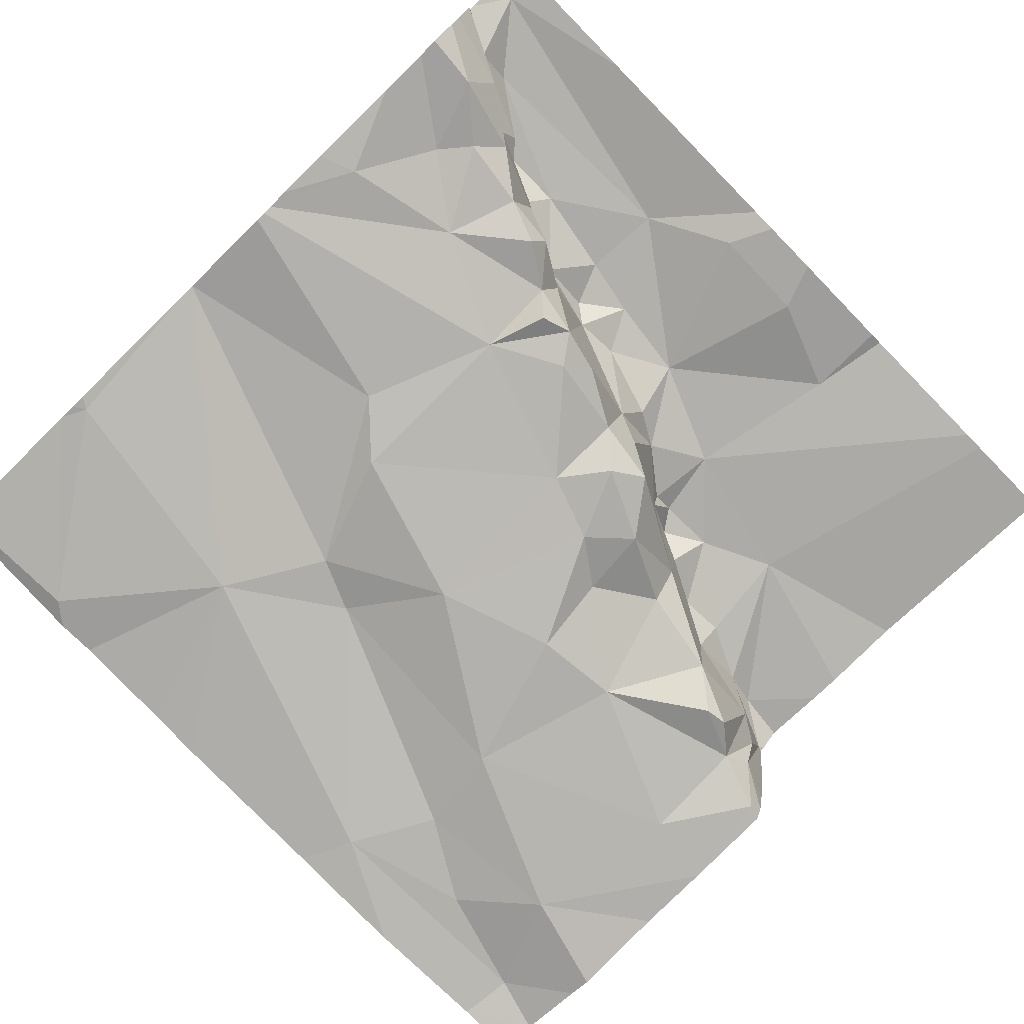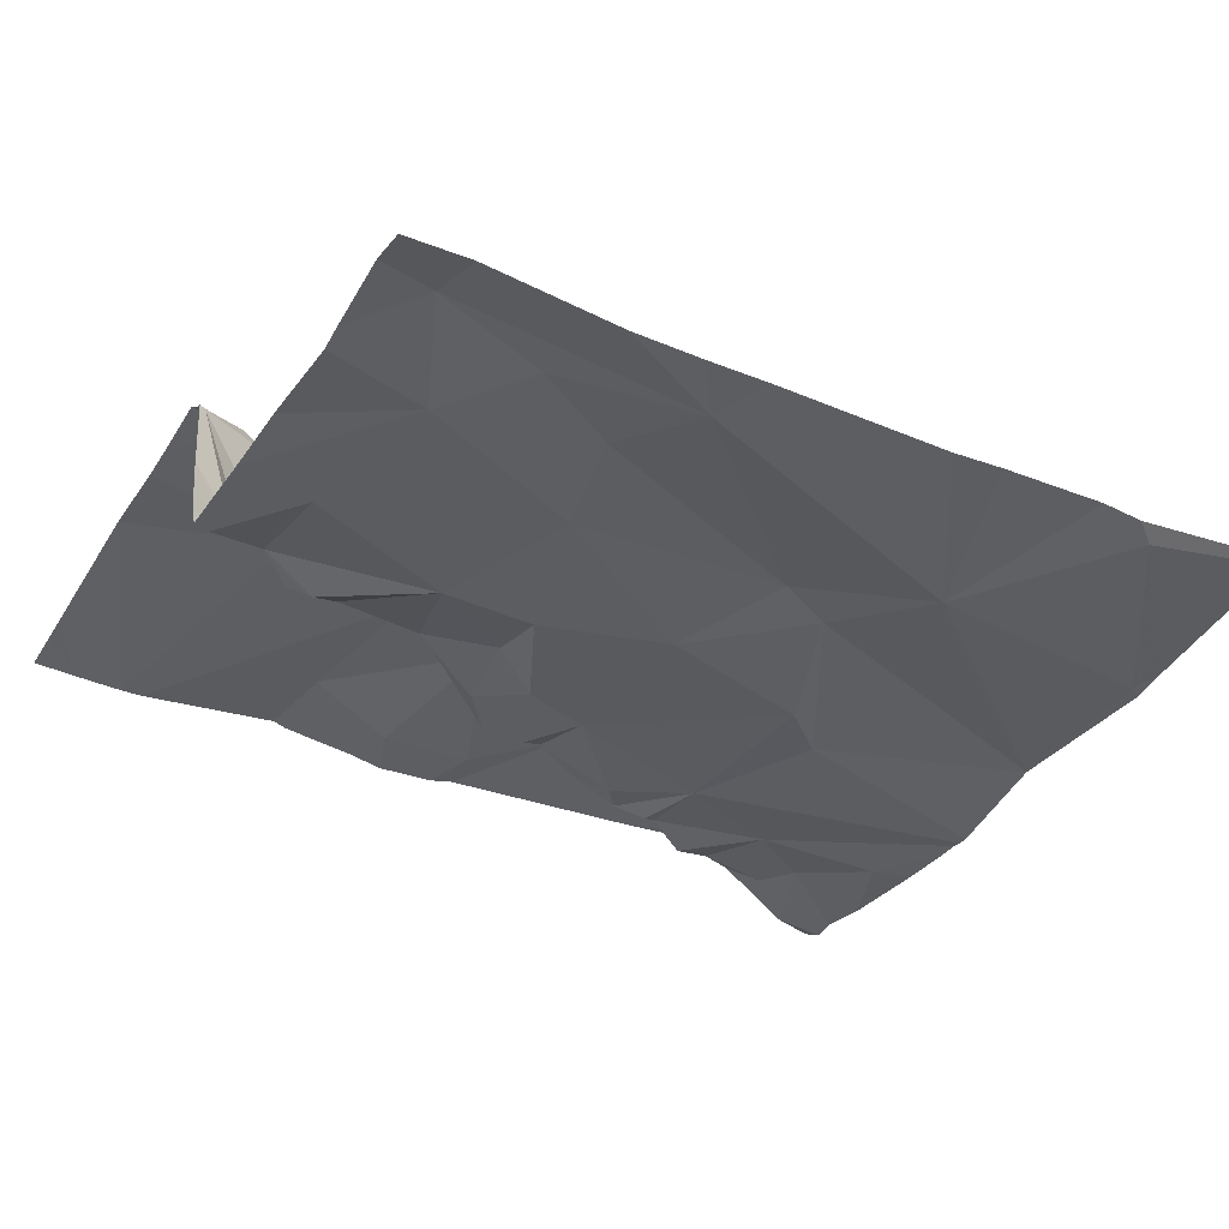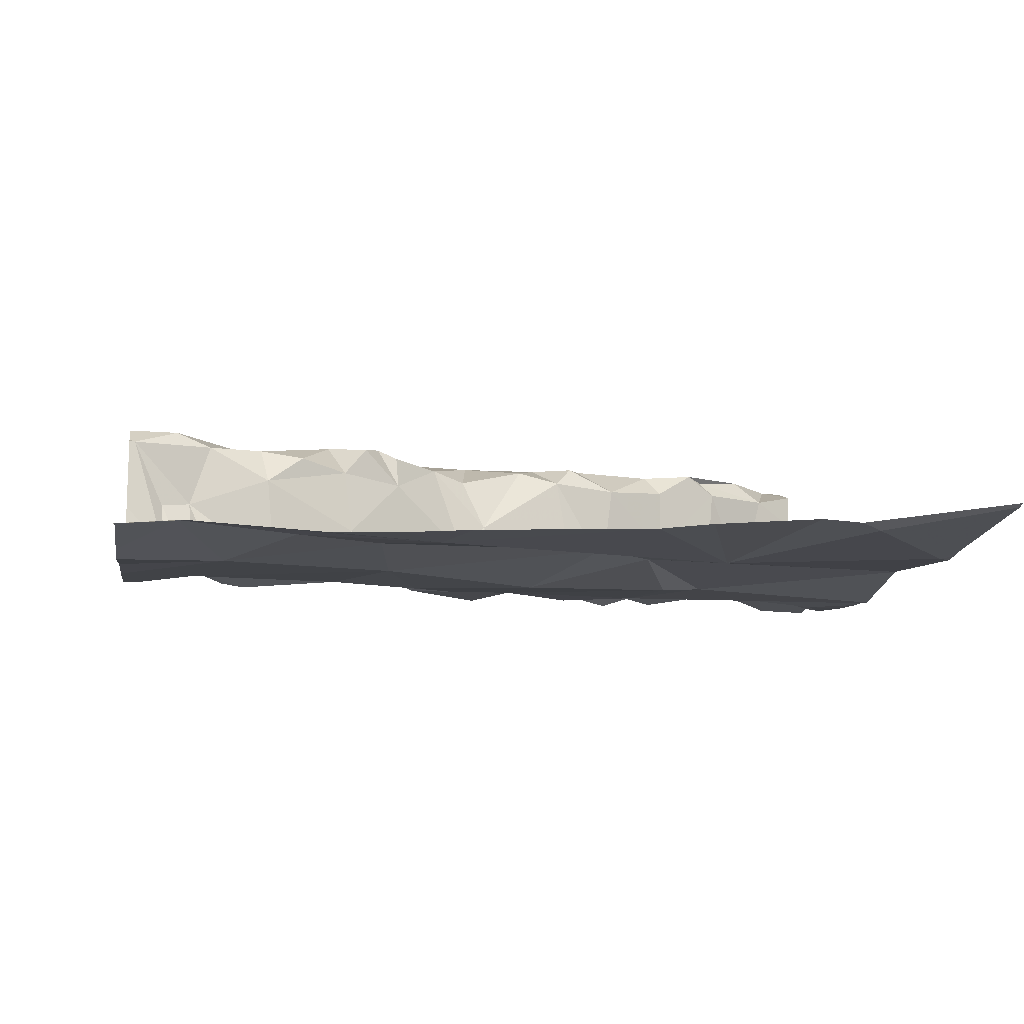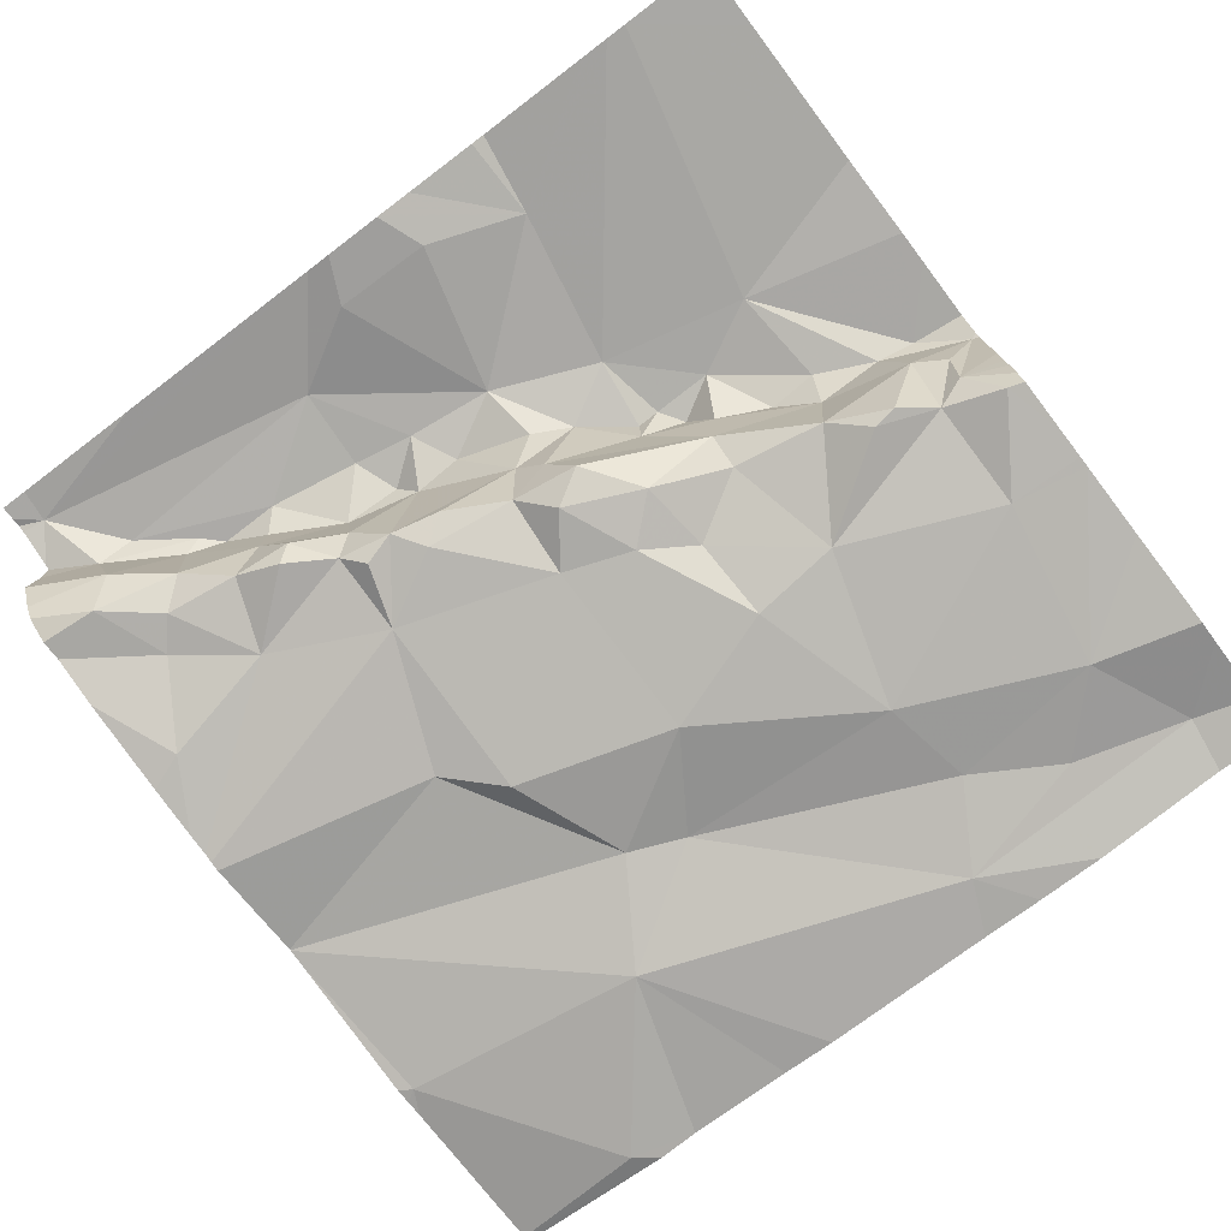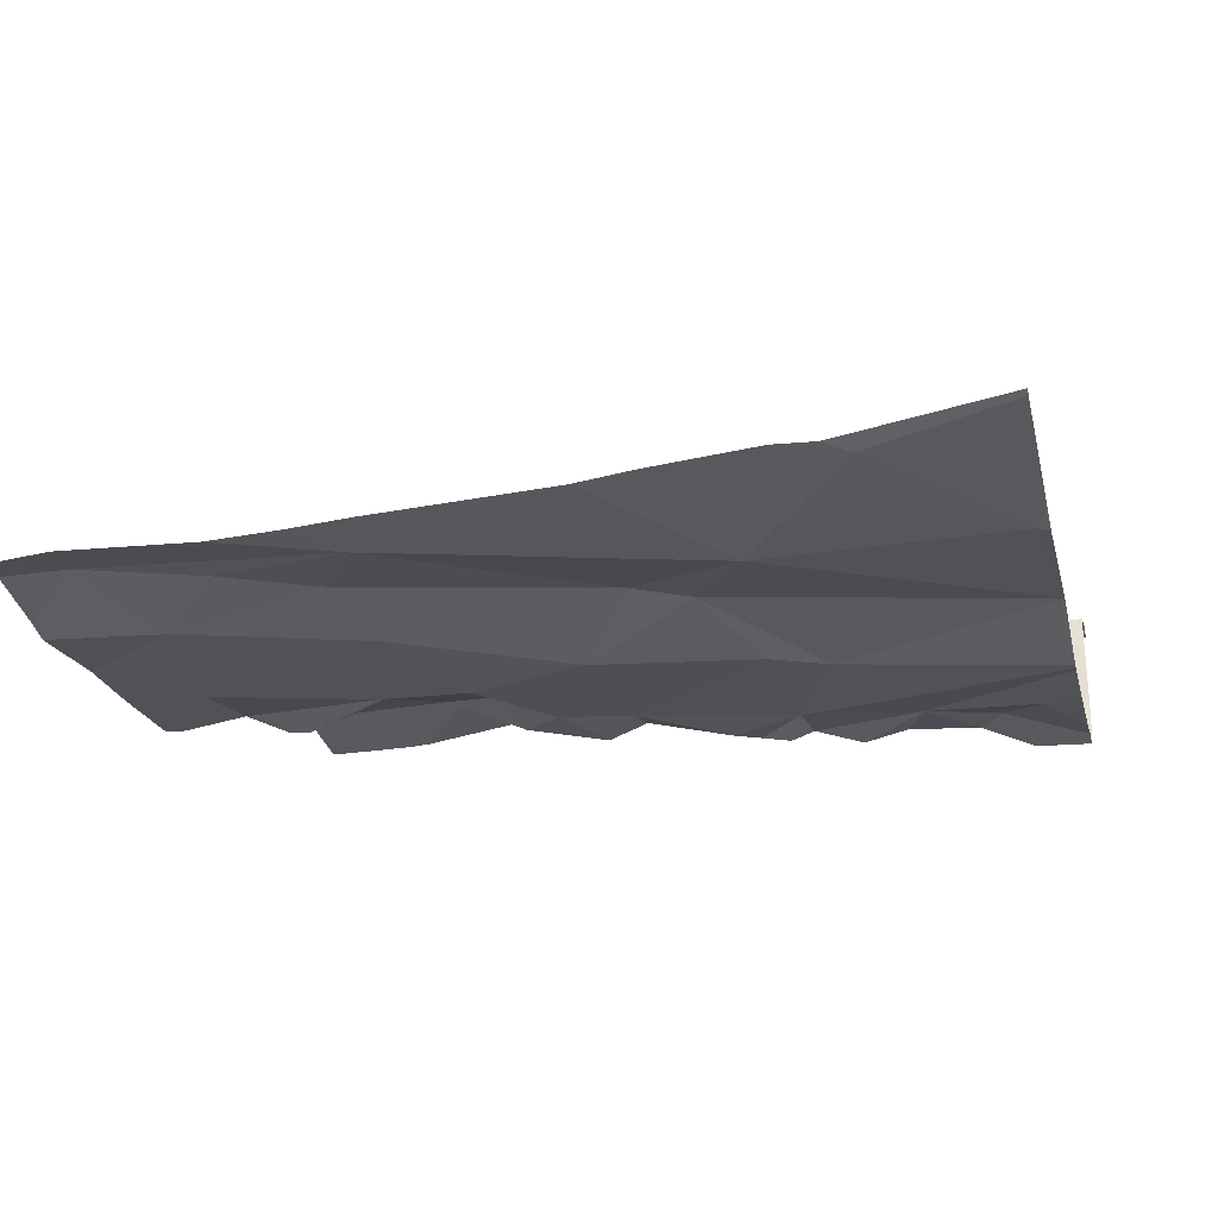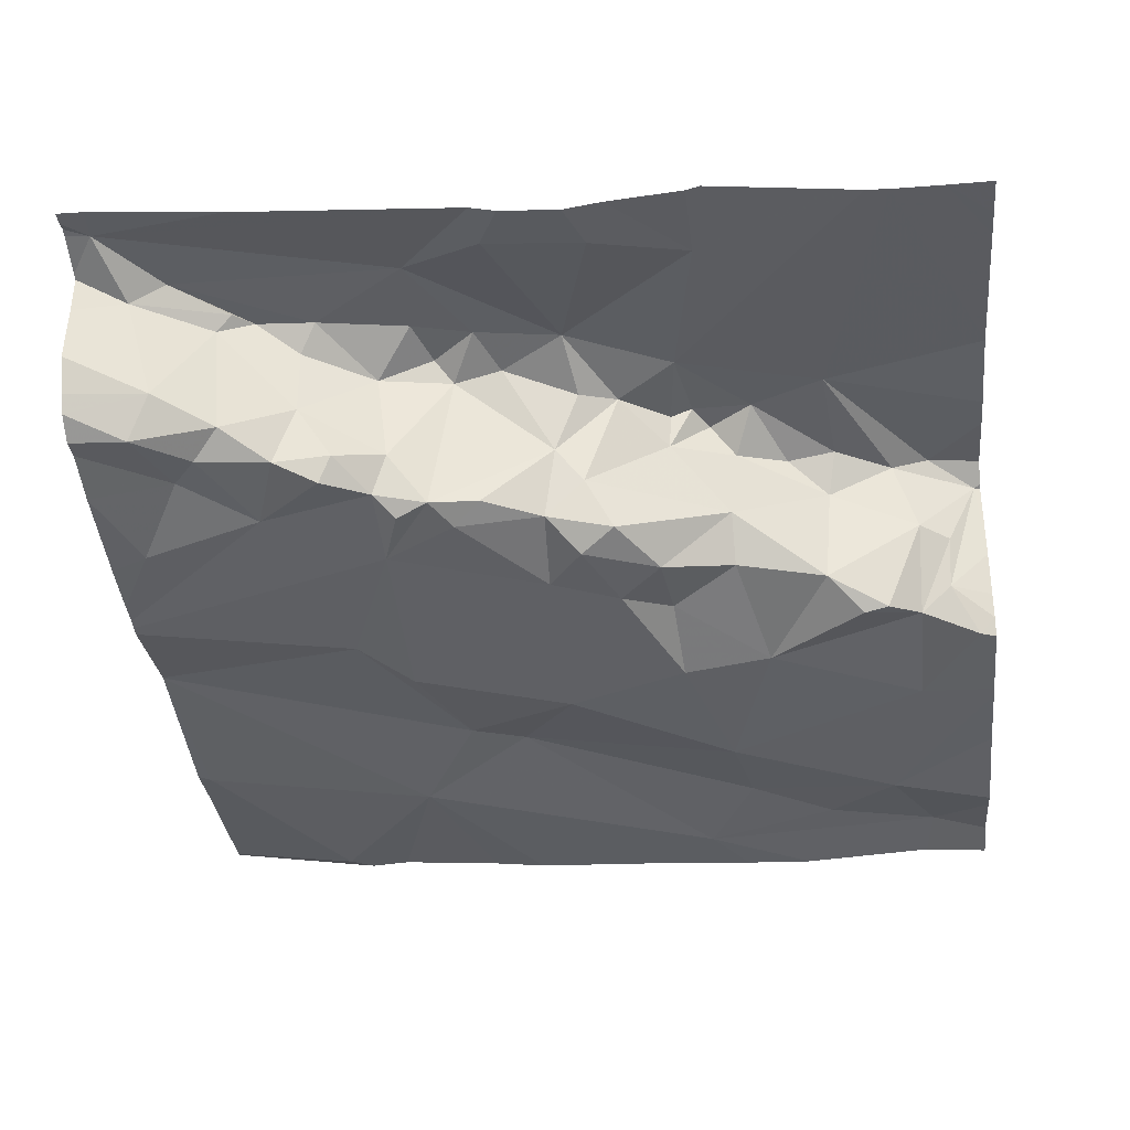
<metadata>
{"format":"obj","ext":"obj","renderer":"f3d","projection":"perspective","resolution":1024,"background":"white","views":[{"elev":-76.9,"azim":44.4,"up":"+Z"},{"elev":-39.1,"azim":-119.8,"up":"+Z"},{"elev":-12.0,"azim":-99.0,"up":"+Z"},{"elev":-78.6,"azim":127.1,"up":"+Z"},{"elev":-26.0,"azim":-76.4,"up":"+Z"},{"elev":-37.2,"azim":96.2,"up":"+Z"}]}
</metadata>
<code>
v -75.95 304.6 501
v -76.85 304.6 500.8
v -76.85 304.3 500.8
v -76.54 304.2 500.8
v -76.35 304.2 500.8
v -76.49 304 500.8
v -76.77 304.7 500.8
v -75.95 304.3 501
v -76.73 304 500.8
v -76.81 304.5 500.8
v -76.65 304.1 500.8
v -76.29 304 500.8
v -76.46 304.7 500.8
v -76.44 304 500.8
v -76.44 304.6 500.8
v -76.41 304.6 500.8
v -76.42 304.5 500.8
v -76.45 304.7 500.9
v -76.34 304.7 501
v -76.26 303.8 500.8
v -76.23 303.9 500.8
v -76.3 304.7 501
v -76.26 304.2 500.8
v -76.29 304.2 500.8
v -76.62 304.1 500.8
v -75.95 304.2 501
v -76.66 304.4 500.8
v -76.5 304.3 500.8
v -76.49 304.4 500.8
v -76.41 304.3 500.8
v -76.39 304.5 500.8
v -76.56 304.6 500.8
v -76.33 304.3 500.8
v -76.38 304.3 500.8
v -76.27 304.3 500.8
v -76.76 304.4 500.8
v -76.74 304.6 500.8
v -76.53 304.7 500.8
v -76.89 303.9 500.8
v -76.69 303.7 500.8
v -76.45 304.7 500.9
v -75.95 304.5 501
v -76.44 304.6 500.8
v -76.46 304.7 500.8
v -76.25 304.2 500.9
v -76.23 304.1 500.8
v -76.08 303.8 500.9
v -76.12 303.9 500.9
v -76.11 303.9 501
v -76.66 304.7 500.8
v -76.1 303.8 500.8
v -76.87 304.7 500.8
v -76.16 304 500.9
v -76.15 303.9 500.9
v -76.16 303.9 500.8
v -76.2 304 500.8
v -76.19 304 500.9
v -76.42 304.6 500.9
v -76.37 304.4 500.8
v -76.34 304.4 500.9
v -76.79 304.7 500.8
v -76.22 304 500.8
v -76.17 304 500.8
v -76.14 303.8 500.8
v -76.3 304.3 501
v -76.26 304.2 500.9
v -76.21 304.1 500.8
v -76.21 304.1 501
v -76.39 304.5 500.9
v -76.43 304.7 501
v -76.18 303.8 500.8
v -76.25 304.1 500.8
v -76.4 304.6 500.9
v -76.34 303.7 500.8
v -76.5 303.7 500.8
v -76.36 304.5 501
v -76.36 304.5 501
v -76.34 304.4 501
v -76.32 304.4 501
v -76.3 304.3 501
v -76.26 304.3 501
v -76.15 303.9 501
v -76.19 304 501
v -76.06 303.8 501
v -76.23 304.2 501
v -76.3 304.4 501
v -76.39 304.6 501
v -76.38 303.7 500.8
v -76.3 304.4 501
v -76.22 304.3 501
v -76.47 304.7 500.8
v -76.46 304.7 500.8
v -76.17 304.2 501
v -76.01 304.3 501
v -76.01 304.2 501
v -76.26 304.5 501
v -76.4 304.6 501
v -76.21 304.1 501
v -76.11 303.9 501
v -76.13 303.9 501
v -76.13 304 501
v -76.07 303.8 501
v -76.37 303.7 500.8
v -76.16 304.1 501
v -76.05 304.4 501
v -76.5 303.7 500.8
v -76.5 303.7 500.8
v -75.99 303.7 501
v -76.28 303.7 500.8
v -76.06 304.1 501
v -76.2 304.1 501
v -76.15 304.1 501
v -76.36 303.7 500.8
v -76.91 304.6 500.8
v -76.91 304.5 500.8
v -76.91 304.1 500.8
v -76.91 304.1 500.8
v -76.91 304.4 500.8
v -76.91 304.3 500.8
v -76.91 303.9 500.8
v -76.91 303.9 500.8
v -76.56 304.7 500.8
v -76.44 304.7 501
v -76.57 304.7 500.8
v -75.95 304.4 501
v -75.95 304.5 501
v -75.95 304.4 501
v -75.95 304.1 501
v -75.95 304.2 501
v -75.95 303.9 501
v -75.95 303.7 501
v -76.21 304.7 501
v -75.95 304.6 501
v -76.7 303.7 500.8
v -76.52 303.7 500.8
v -76.68 303.7 500.8
v -76.9 303.7 500.8
v -75.98 303.7 501
v -76.06 303.7 500.9
v -76.09 303.7 500.8
v -76.17 303.7 500.8
v -76.05 303.7 500.9
v -76.04 303.7 500.9
v -76.11 303.7 500.8
v -76.04 303.7 501
v -75.97 303.7 501
v -76.04 303.7 501
v -76.03 303.7 501
v -75.99 303.7 501
v -76.72 303.7 500.8
v -76.9 303.7 500.8
v -76.91 303.7 500.8
v -75.95 303.7 501
v -76.41 304.7 501
v -76.43 304.7 501
v -76.9 304.7 500.8
v -76.03 304.7 501
v -76.91 304.7 500.8
v -76 304.7 501
v -75.95 304.7 501
f 3 2 114
f 5 4 6
f 10 2 3
f 3 9 11
f 12 5 6
f 12 14 88
f 16 15 17
f 158 114 156
f 20 21 113
f 21 12 103
f 5 23 24
f 14 6 25
f 157 1 133
f 107 25 75
f 4 27 11
f 29 28 30
f 25 6 4
f 29 17 15
f 31 17 29
f 15 32 29
f 33 30 34
f 35 33 24
f 30 28 34
f 34 4 5
f 28 4 34
f 34 5 24
f 34 24 33
f 36 27 37
f 28 29 27
f 28 27 4
f 27 36 11
f 37 10 36
f 126 105 127
f 116 3 119
f 11 36 3
f 29 32 27
f 4 11 25
f 36 10 3
f 9 25 11
f 39 9 120
f 39 40 9
f 124 32 122
f 75 9 106
f 106 40 135
f 156 114 52
f 14 12 6
f 27 32 37
f 44 43 92
f 44 32 15
f 2 10 37
f 2 37 7
f 136 40 134
f 125 105 8
f 155 70 154
f 135 40 136
f 44 15 43
f 122 44 38
f 45 23 46
f 48 47 49
f 35 24 23
f 54 53 55
f 57 56 53
f 43 15 58
f 60 59 33
f 154 97 19
f 12 56 62
f 48 54 55
f 21 63 56
f 55 21 64
f 48 55 64
f 47 48 51
f 66 65 60
f 35 66 60
f 67 56 57
f 31 59 60
f 16 17 31
f 68 45 67
f 23 66 35
f 46 67 45
f 69 31 60
f 43 58 70
f 59 29 30
f 64 71 51
f 66 23 45
f 47 51 139
f 21 55 63
f 63 55 53
f 140 71 144
f 21 71 64
f 71 20 141
f 20 71 21
f 48 64 51
f 67 62 56
f 67 12 62
f 56 63 53
f 5 72 23
f 29 59 31
f 72 46 23
f 67 72 12
f 72 5 12
f 72 67 46
f 33 35 60
f 30 33 59
f 73 31 69
f 73 16 31
f 73 58 15
f 15 16 73
f 12 21 56
f 69 76 77
f 79 78 65
f 81 80 65
f 69 78 76
f 66 81 65
f 54 82 83
f 83 57 54
f 66 45 81
f 84 47 143
f 48 49 54
f 68 57 83
f 47 84 49
f 54 49 82
f 60 65 78
f 68 67 57
f 53 54 57
f 45 85 81
f 78 86 76
f 60 78 69
f 73 69 87
f 70 73 87
f 70 58 73
f 41 70 123
f 86 89 90
f 94 93 95
f 79 89 86
f 86 78 79
f 79 65 89
f 87 77 96
f 97 70 87
f 93 85 98
f 49 99 100
f 69 77 87
f 102 101 100
f 100 99 102
f 81 90 80
f 101 82 100
f 86 96 77
f 76 86 77
f 96 86 90
f 96 90 42
f 93 98 104
f 105 94 26
f 19 97 22
f 134 40 150
f 95 110 128
f 102 108 110
f 106 9 40
f 42 105 126
f 49 84 99
f 102 99 84
f 101 102 110
f 112 111 83
f 81 85 93
f 101 110 112
f 93 90 81
f 93 105 90
f 132 96 1
f 108 84 147
f 102 84 108
f 128 108 130
f 94 105 93
f 22 96 132
f 83 82 101
f 104 98 68
f 100 82 49
f 75 25 9
f 45 68 98
f 68 83 111
f 68 111 104
f 111 112 104
f 93 104 110
f 83 101 112
f 104 112 110
f 110 95 93
f 85 45 98
f 80 89 65
f 89 80 90
f 26 95 129
f 97 96 22
f 97 87 96
f 123 70 155
f 70 97 154
f 132 1 157
f 114 2 52
f 115 3 114
f 41 43 70
f 116 9 3
f 117 9 116
f 109 20 74
f 118 3 115
f 8 105 26
f 26 94 95
f 119 3 118
f 18 43 41
f 120 9 117
f 121 39 120
f 74 20 113
f 1 96 42
f 150 39 151
f 42 90 105
f 137 121 152
f 113 21 103
f 13 43 18
f 127 105 125
f 107 14 25
f 128 110 108
f 129 95 128
f 130 108 131
f 131 108 146
f 103 12 88
f 88 14 107
f 38 44 91
f 157 133 159
f 137 39 121
f 138 108 149
f 52 2 61
f 139 51 140
f 50 37 124
f 140 51 71
f 141 20 109
f 61 2 7
f 142 47 139
f 143 47 142
f 7 37 50
f 144 71 141
f 145 84 143
f 146 108 138
f 91 44 92
f 147 84 145
f 92 43 13
f 148 108 147
f 149 108 148
f 122 32 44
f 150 40 39
f 151 39 137
f 124 37 32
f 153 131 146
f 159 133 160

</code>
